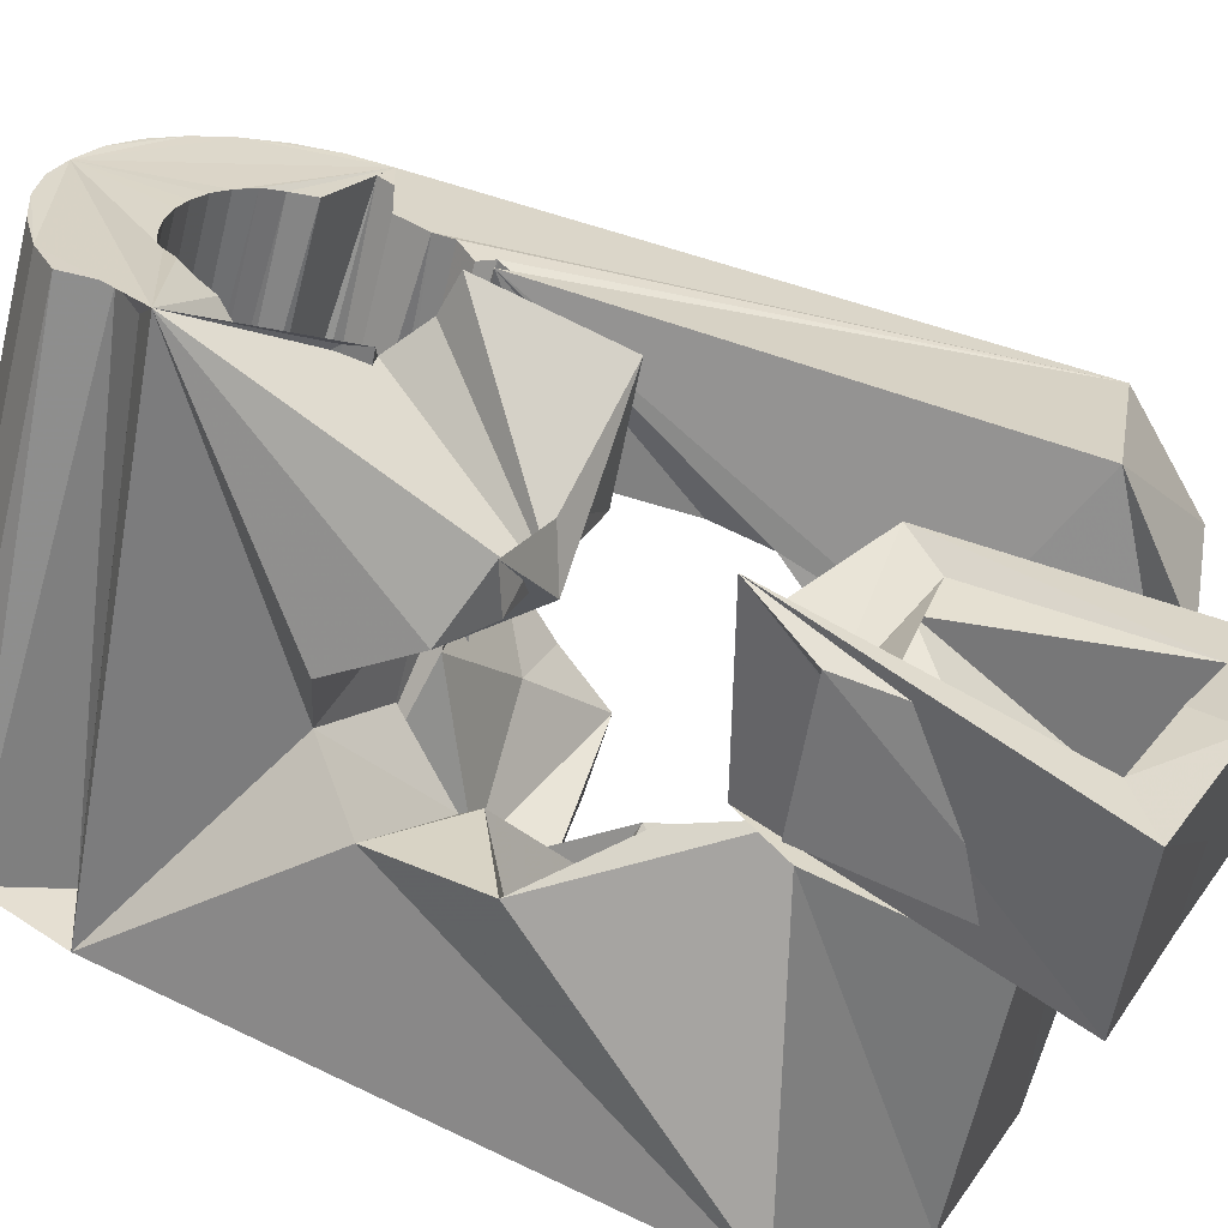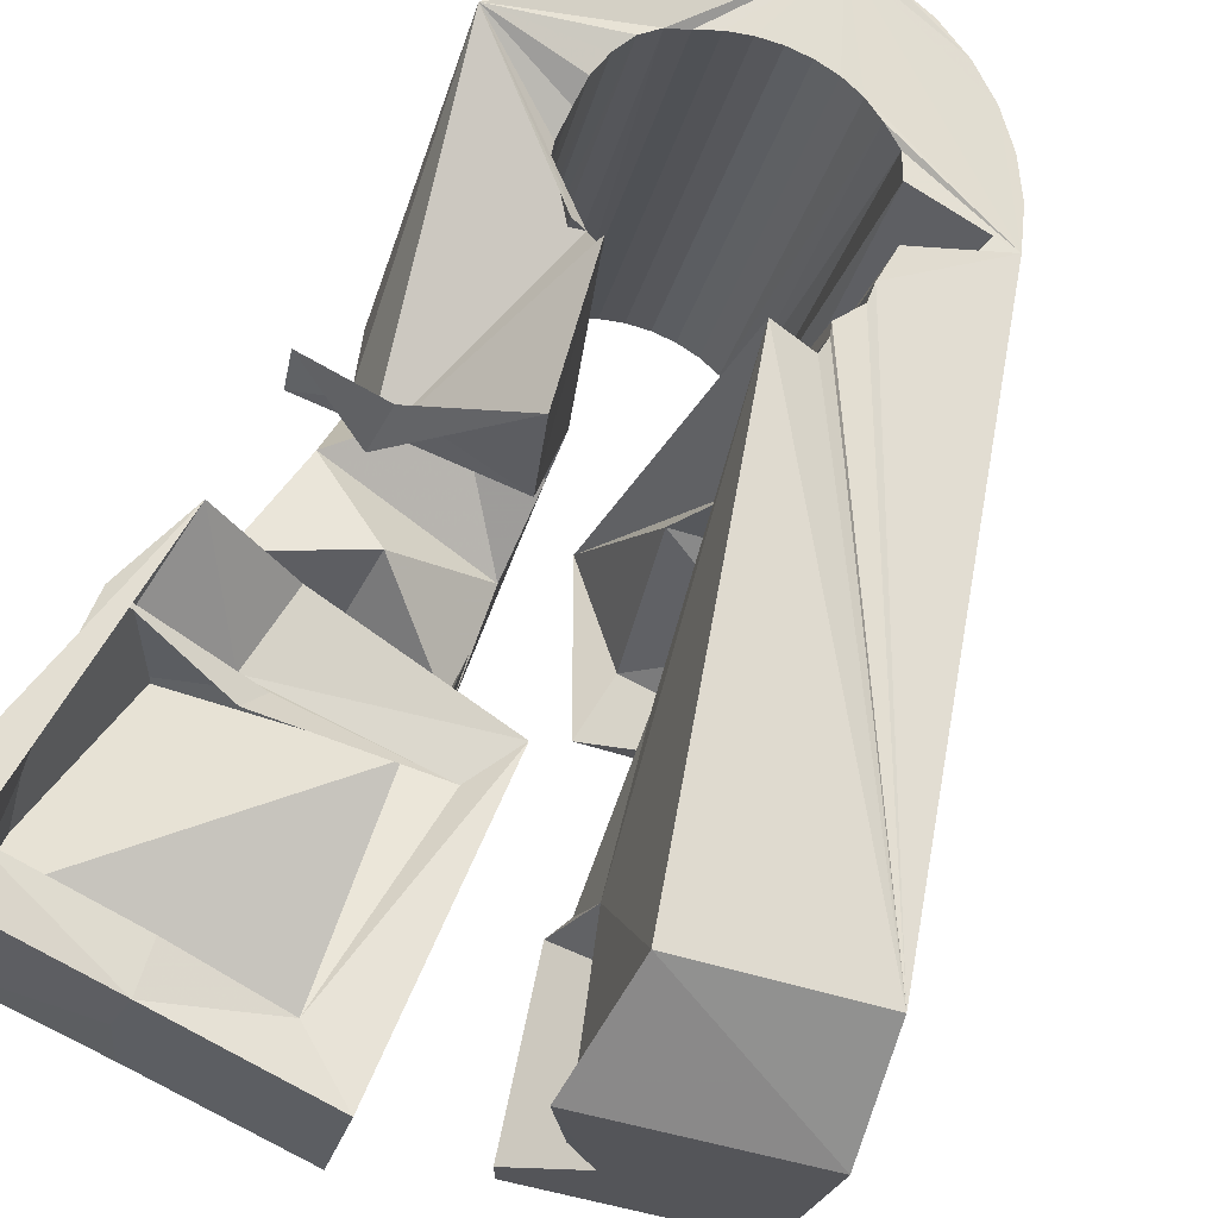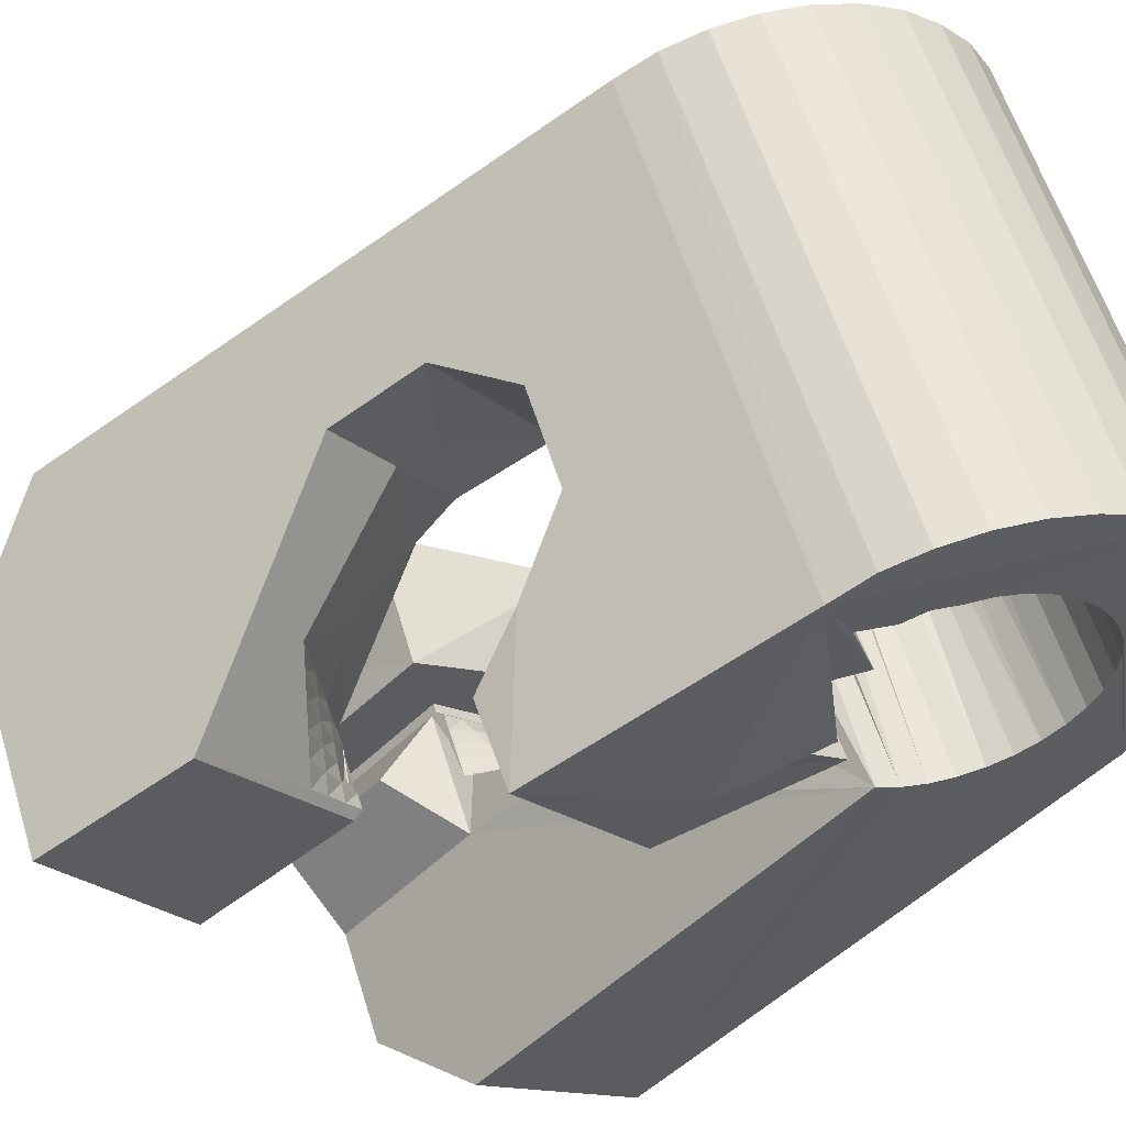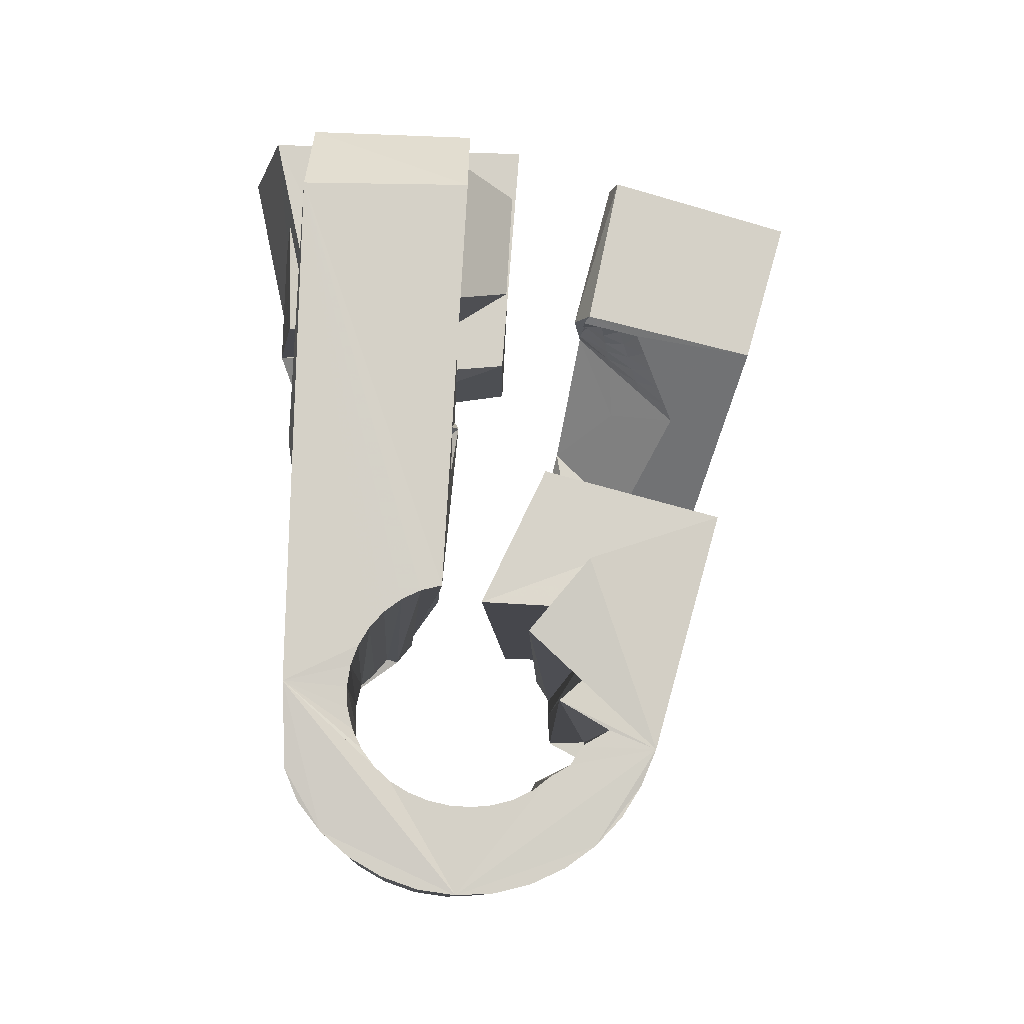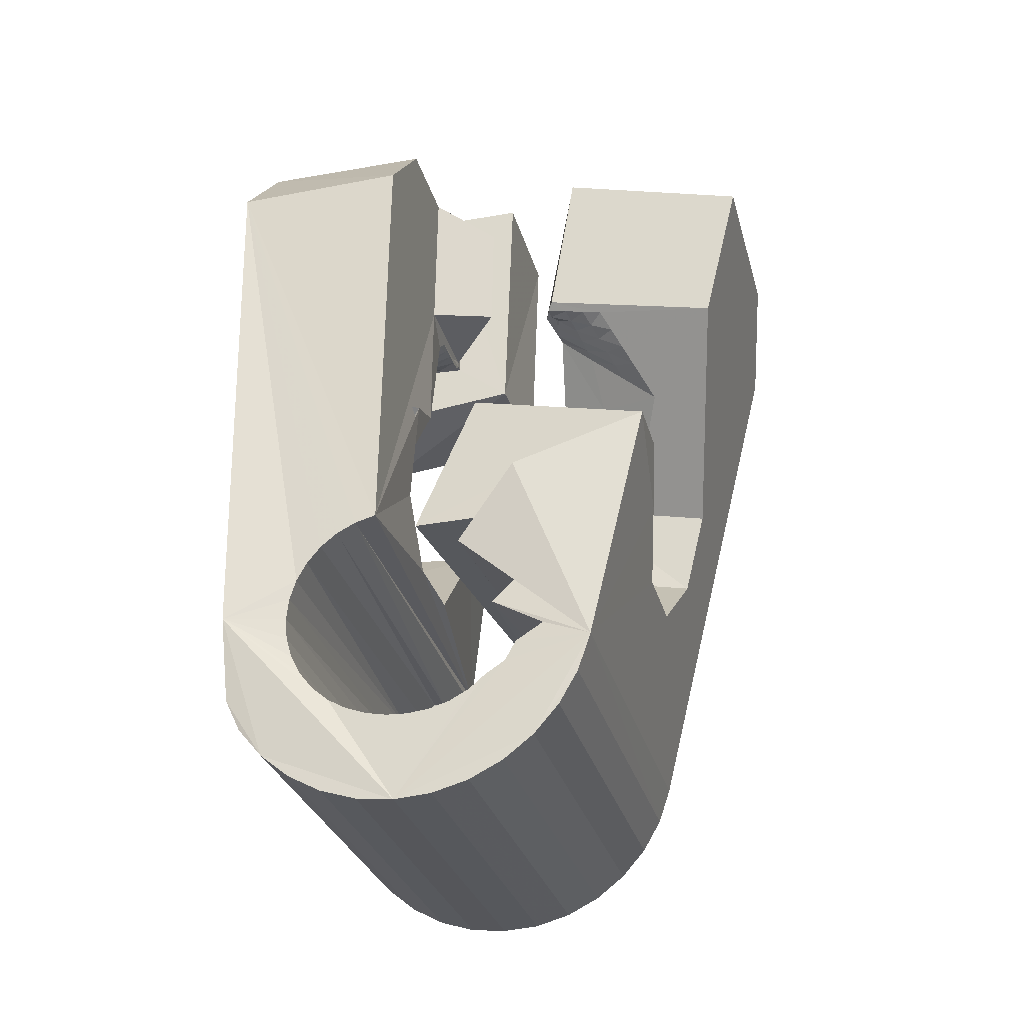
<metadata>
{"format":"obj","ext":"obj","renderer":"f3d","projection":"perspective","resolution":1024,"background":"white","views":[{"elev":39.2,"azim":-63.9,"up":"+Y"},{"elev":54.9,"azim":23.5,"up":"+Y"},{"elev":-37.5,"azim":138.7,"up":"+Y"},{"elev":-18.2,"azim":-18.6,"up":"+Z"},{"elev":-35.6,"azim":-1.9,"up":"+Z"}]}
</metadata>
<code>
v -0.05281 -0.03867 0.04618
v -0.05132 -0.02819 -0.04635
v -0.04782 0.01061 0.07967
v -0.04828 -0.02687 0.06347
v -0.04151 -0.0284 -0.05173
v -0.0356 0.01413 0.03186
v -0.04974 -0.02497 -0.06146
v -0.04582 -0.000859 0.009034
v -0.04332 -0.002607 -0.01062
v -0.04716 -0.02443 -0.06694
v -0.04645 0.03762 0.08286
v -0.0295 -0.001274 -0.02394
v -0.04382 0.01558 0.07298
v -0.03287 0.0437 0.03111
v -0.04235 0.01792 0.04105
v -0.04297 -0.02487 -0.07219
v -0.04192 0.01073 0.0684
v -0.03094 0.01151 0.03991
v -0.04144 0.01419 0.04219
v -0.03886 0.01563 -0.01781
v -0.03986 -0.02932 -0.04684
v -0.03955 -0.02887 -0.05063
v -0.03947 -0.02997 -0.04307
v -0.03815 0.03715 0.0757
v -0.03404 0.02095 -0.005089
v -0.0385 -0.02864 -0.05431
v -0.03836 -0.03078 -0.0395
v -0.03792 -0.02565 -0.07656
v -0.03913 0.03997 0.0434
v -0.03678 -0.02864 -0.05774
v -0.03701 0.03135 0.005594
v -0.03658 -0.03174 -0.03624
v -0.03813 -0.02719 0.008711
v -0.03591 0.03844 0.004672
v -0.03377 0.005748 0.02258
v -0.03447 -0.02885 -0.06079
v -0.03423 -0.0328 -0.0334
v -0.02956 -0.004796 -0.001424
v -0.02617 0.02668 0.006914
v -0.03219 -0.02678 -0.07988
v -0.03011 0.002251 0.02776
v -0.03197 0.055 -0.03918
v -0.03164 -0.02928 -0.06334
v -0.03135 -0.03393 -0.03113
v -0.02781 0.05024 -0.04383
v -0.0291 0.002022 0.03132
v -0.02347 0.0499 -0.04967
v -0.0284 -0.02991 -0.0653
v -0.0282 0.01235 0.0298
v -0.02808 -0.03508 -0.02949
v -0.02728 -0.00293 0.02889
v -0.02711 0.01045 0.04111
v -0.02706 0.02068 -0.005797
v -0.02631 0.003373 0.03395
v -0.02598 -0.02821 -0.08205
v -0.02594 0.05141 -0.05618
v -0.02592 0.009517 0.04096
v -0.02558 -0.00167 0.03155
v -0.03087 -0.01555 0.02819
v -0.02491 -0.03069 -0.06668
v -0.02445 -0.0362 -0.02855
v -0.02453 -0.008763 0.06629
v -0.02442 0.005847 0.06825
v -0.02353 -0.04711 0.04634
v -0.0235 2.9e-05 0.03343
v -0.02349 0.004749 0.03657
v -0.02334 0.003994 0.07917
v -0.02287 0.03506 0.004974
v -0.02393 0.02818 0.02752
v -0.02184 0.0507 -0.06146
v -0.0218 0.02542 0.04063
v -0.02142 0.01695 0.08096
v -0.0214 0.001745 0.03529
v -0.02127 -0.03159 -0.06751
v -0.02681 0.02411 0.03911
v -0.02099 0.02116 0.07411
v -0.02067 0.006124 0.03919
v -0.02002 -0.005707 0.03245
v -0.02272 0.02906 0.04568
v -0.01953 -0.02988 -0.08297
v -0.01941 -0.03518 0.06291
v -0.01929 0.003461 0.03714
v -0.01926 -0.003994 0.03442
v -0.01872 -0.01842 -0.01097
v -0.01912 0.04497 -0.03694
v -0.01741 -0.0226 0.007134
v -0.01529 -0.01328 0.01204
v -0.01811 0.04797 -0.03972
v -0.01968 0.04267 -0.03298
v -0.01787 -0.001938 0.03552
v -0.01757 -0.03259 -0.06774
v -0.01694 0.04881 -0.04338
v -0.01719 0.005177 0.039
v -0.0186 0.04276 -0.02848
v -0.01713 0.03028 0.07544
v -0.01671 0.05019 -0.0658
v -0.01648 0.000118 0.03662
v -0.01641 0.02904 0.08272
v -0.016 -0.006379 -0.02056
v -0.01511 0.04923 -0.04683
v -0.01537 0.04406 -0.02549
v -0.01511 -0.01462 0.0383
v -0.0151 0.002174 0.03772
v -0.01476 -0.01855 0.06527
v -0.01391 -0.03367 -0.06738
v -0.01371 0.004229 0.03882
v -0.01383 -0.006444 0.03639
v -0.013 0.04824 -0.05002
v -0.01308 -0.03174 -0.08262
v -0.01301 0.04299 -0.02266
v -0.01291 -0.006301 0.03727
v -0.01224 -0.003905 0.03761
v -0.01177 0.008746 -0.01842
v -0.01157 -0.00151 0.03795
v -0.01098 0.04906 -0.06913
v -0.0109 0.000887 0.03829
v -0.0171 -0.0367 -0.03112
v -0.01043 0.04656 -0.05259
v -0.01038 -0.0348 -0.06639
v -0.01023 0.003281 0.03863
v -0.01136 0.04051 -0.02341
v -0.009892 0.004249 0.03998
v -0.00988 0.004108 0.04095
v -0.009517 0.000181 0.06792
v -0.0095 0.005654 0.04018
v -0.009125 0.001586 0.06812
v -0.004935 -0.04126 -0.032
v -0.007192 0.04593 -0.05455
v -0.007127 -0.03594 -0.0647
v -0.006973 0.04487 -0.01818
v -0.006857 -0.03371 -0.081
v -0.006438 0.0241 0.003283
v -0.006671 -0.0422 -0.006761
v -0.005766 0.02163 0.04062
v -0.00527 0.001618 0.07208
v -0.00477 0.04763 -0.07129
v 6.8e-05 -0.04699 -0.02412
v -0.004292 -0.03708 -0.06233
v -0.003698 0.04515 -0.05593
v -0.005519 0.05113 -0.01532
v -0.003087 0.04444 0.005886
v -0.003021 -0.008447 0.04344
v -0.004518 -0.03867 -0.01689
v -0.002749 -0.01139 0.06366
v -0.009402 -0.04045 -0.03674
v -0.000886 -0.03841 -0.06018
v -0.000426 -0.01106 -0.02288
v -0.001094 -0.03572 -0.07818
v 0.002307 -0.04186 -0.03867
v 0.000903 -0.03941 -0.05688
v -6.1e-05 0.04425 -0.05675
v 0.003004 -0.04185 -0.04288
v 0.005562 -0.04121 -0.05406
v 0.000218 0.004092 0.03272
v 0.001696 0.02199 0.04133
v -0.003266 -0.03939 -0.04885
v -0.001021 0.02391 0.0754
v 0.001668 -0.002969 0.07896
v 0.001623 0.04574 -0.07224
v 0.01023 0.00261 -0.02296
v 0.003637 0.04325 -0.05698
v 0.003999 -0.0377 -0.07426
v 0.007303 0.04217 -0.05662
v 0.01116 0.01184 -0.009649
v 0.006813 0.02385 0.03406
v 0.00878 -0.02524 0.03314
v 0.008131 0.0441 -0.07186
v 0.008232 -0.0237 0.03223
v 0.008233 -0.03958 -0.06939
v 0.008509 0.02148 0.08249
v 0.008905 -0.02131 0.03257
v 0.008168 -0.01846 0.03455
v 0.01055 -0.01927 0.03334
v 0.01057 -0.01666 0.0336
v 0.01252 0.0388 -0.0211
v 0.01565 0.008305 0.005367
v 0.01081 0.04096 -0.05564
v 0.01091 -0.01412 0.03359
v 0.01145 -0.04128 -0.06373
v 0.01171 -0.01174 0.03395
v 0.01165 -0.02455 0.03142
v 0.01377 0.008178 0.0157
v 0.01287 -0.02221 0.03083
v 0.01323 -0.03035 0.06049
v 0.01361 -0.04329 -0.05742
v 0.0185 0.03424 -0.02191
v 0.014 0.03988 -0.05384
v 0.01413 -0.01988 0.03028
v 0.01435 0.04213 -0.07024
v 0.01361 -0.02494 0.0615
v 0.01625 -0.002003 0.03602
v 0.01507 -0.02539 0.03062
v 0.0153 -0.01751 0.02959
v 0.01531 -0.02616 -0.01992
v 0.01652 -0.01516 0.02898
v 0.01684 -0.02309 0.02906
v 0.0191 0.03517 -0.02414
v 0.01713 0.03806 -0.05198
v 0.01774 -0.01282 0.02837
v 0.0185 -0.02623 0.02982
v 0.0186 -0.0208 0.0275
v 0.01828 0.03463 -0.02679
v 0.01886 0.03725 -0.04823
v 0.0237 -0.008498 0.06266
v 0.02012 0.04012 -0.06742
v 0.02037 -0.0185 0.02594
v 0.02047 -0.006362 0.02037
v 0.02081 -0.02399 0.02731
v 0.02109 0.03491 -0.03076
v 0.03087 0.03388 -0.04722
v 0.02143 -0.01356 0.0375
v 0.02093 0.03508 -0.03413
v 0.02864 0.03356 -0.03958
v 0.02213 -0.01621 0.02438
v 0.02163 0.03574 -0.03987
v 0.02312 -0.02174 0.0248
v 0.02312 0.005006 0.06551
v 0.02331 -0.05147 -0.01539
v 0.02389 -0.01391 0.02282
v 0.0294 0.02286 0.05245
v 0.02477 0.008012 -0.002467
v 0.02521 0.03814 -0.0635
v 0.02543 -0.0195 0.02228
v 0.02613 -0.01878 0.05989
v 0.02675 -0.03816 -0.01262
v 0.02706 0.006537 0.003412
v 0.02708 -0.02933 -0.02084
v 0.02754 -0.01731 -0.02945
v 0.02774 -0.01725 0.01977
v 0.02944 0.03626 -0.05863
v 0.03005 -0.01501 0.01726
v 0.03177 -0.002174 -0.02729
v 0.03266 0.03456 -0.05297
v 0.03472 0.03298 -0.04677
v 0.03726 0.006298 -0.01502
v 0.03941 -0.03278 0.02588
v 0.04079 0.003153 0.000188
v 0.04534 -0.03806 0.05145
v 0.05523 -0.002696 0.05647
v 0.05607 0.01482 0.04448
f 166 236 238
f 166 238 184
f 164 235 221
f 235 237 221
f 237 226 221
f 226 176 221
f 176 164 221
f 160 232 164
f 232 235 164
f 160 147 228
f 160 228 232
f 172 190 211
f 190 224 211
f 211 191 172
f 211 224 204
f 211 204 191
f 20 113 53
f 113 132 53
f 132 31 53
f 31 25 53
f 25 20 53
f 99 113 12
f 113 20 12
f 99 12 84
f 12 9 84
f 84 9 38
f 9 8 38
f 8 33 38
f 33 86 38
f 86 84 38
f 123 124 142
f 124 144 142
f 142 102 123
f 142 144 104
f 142 104 102
f 104 144 124
f 122 120 106
f 122 106 93
f 35 33 8
f 35 8 18
f 41 35 18
f 46 41 18
f 54 46 18
f 66 54 18
f 77 66 18
f 122 93 77
f 18 122 77
f 86 33 87
f 33 35 59
f 35 51 59
f 51 78 59
f 78 107 59
f 107 87 59
f 87 33 59
f 103 106 116
f 106 120 116
f 103 82 93
f 103 93 106
f 82 66 77
f 82 77 93
f 97 103 114
f 103 116 114
f 97 73 82
f 97 82 103
f 82 73 66
f 73 54 66
f 90 97 112
f 97 114 112
f 90 65 73
f 90 73 97
f 73 65 54
f 65 46 54
f 83 90 111
f 90 112 111
f 83 58 65
f 83 65 90
f 65 58 46
f 58 41 46
f 83 111 107
f 83 107 78
f 58 83 78
f 58 78 51
f 58 51 41
f 51 35 41
f 166 168 181
f 166 181 192
f 231 226 237
f 231 237 236
f 229 231 236
f 223 229 236
f 216 223 236
f 208 216 236
f 200 208 236
f 166 192 200
f 236 166 200
f 176 226 182
f 226 231 207
f 231 219 207
f 219 199 207
f 199 180 207
f 180 182 207
f 182 226 207
f 183 181 171
f 181 168 171
f 183 196 192
f 183 192 181
f 196 208 200
f 196 200 192
f 188 183 173
f 183 171 173
f 188 201 196
f 188 196 183
f 196 201 208
f 201 216 208
f 193 188 174
f 188 173 174
f 193 206 201
f 193 201 188
f 201 206 216
f 206 223 216
f 195 193 178
f 193 174 178
f 195 214 206
f 195 206 193
f 206 214 223
f 214 229 223
f 195 178 180
f 195 180 199
f 214 195 199
f 214 199 219
f 214 219 229
f 219 231 229
f 19 52 57
f 52 125 57
f 125 122 57
f 122 18 57
f 18 19 57
f 171 168 166
f 117 133 143
f 204 217 220
f 117 143 147
f 191 204 220
f 191 220 175
f 173 171 166
f 174 173 166
f 178 174 166
f 180 178 166
f 184 190 172
f 166 184 172
f 180 166 172
f 180 172 191
f 182 180 191
f 117 147 160
f 182 191 175
f 176 182 175
f 164 176 175
f 160 164 175
f 175 117 160
f 227 225 218
f 227 218 185
f 228 227 185
f 239 238 236
f 232 228 185
f 240 239 236
f 240 236 237
f 232 185 234
f 235 232 234
f 234 240 237
f 237 235 234
f 161 151 91
f 151 74 91
f 91 105 163
f 91 163 161
f 105 119 177
f 105 177 163
f 119 129 187
f 119 187 177
f 129 138 198
f 129 198 187
f 138 146 203
f 138 203 198
f 146 150 210
f 146 210 203
f 150 153 210
f 153 213 210
f 153 156 213
f 156 215 213
f 156 152 212
f 156 212 215
f 152 149 212
f 149 209 212
f 149 145 209
f 145 202 209
f 145 137 197
f 145 197 202
f 137 127 186
f 137 186 197
f 127 117 175
f 127 175 186
f 130 140 50
f 140 61 50
f 50 44 121
f 50 121 130
f 44 37 110
f 44 110 121
f 37 32 101
f 37 101 110
f 32 27 94
f 32 94 101
f 27 23 94
f 23 89 94
f 23 21 89
f 21 85 89
f 21 22 88
f 21 88 85
f 22 26 92
f 22 92 88
f 26 30 100
f 26 100 92
f 30 36 108
f 30 108 100
f 36 43 108
f 43 118 108
f 43 48 118
f 48 128 118
f 48 60 139
f 48 139 128
f 60 74 139
f 74 151 139
f 233 234 185
f 233 185 179
f 179 169 233
f 169 230 233
f 169 162 222
f 169 222 230
f 162 148 205
f 162 205 222
f 148 131 189
f 148 189 205
f 131 109 167
f 131 167 189
f 109 80 159
f 109 159 167
f 80 55 159
f 55 136 159
f 55 40 115
f 55 115 136
f 40 28 115
f 28 96 115
f 28 16 70
f 28 70 96
f 16 10 56
f 16 56 70
f 10 7 56
f 7 47 56
f 7 5 47
f 5 45 47
f 5 2 45
f 2 42 45
f 132 141 68
f 141 39 68
f 39 34 68
f 34 31 68
f 31 132 68
f 39 141 140
f 175 220 240
f 159 136 115
f 205 189 167
f 47 45 42
f 70 56 47
f 70 47 42
f 233 230 222
f 115 96 70
f 159 115 70
f 159 70 42
f 205 167 159
f 234 233 222
f 222 205 159
f 234 222 159
f 39 140 130
f 39 130 121
f 42 39 121
f 42 121 110
f 42 110 101
f 42 101 94
f 42 94 89
f 42 89 85
f 42 85 88
f 42 88 92
f 42 92 100
f 42 100 108
f 159 42 108
f 159 108 118
f 159 118 128
f 159 128 139
f 159 139 151
f 159 151 161
f 159 161 163
f 159 163 177
f 234 159 177
f 234 177 187
f 234 187 198
f 234 198 203
f 234 203 210
f 234 210 213
f 234 213 215
f 234 215 212
f 240 234 212
f 186 175 240
f 197 186 240
f 202 197 240
f 209 202 240
f 212 209 240
f 225 227 194
f 227 228 194
f 228 147 194
f 147 143 194
f 143 225 194
f 218 225 133
f 225 143 133
f 49 52 19
f 17 63 67
f 6 49 19
f 17 67 3
f 6 19 17
f 17 3 6
f 67 63 126
f 125 52 49
f 158 67 126
f 125 49 154
f 126 125 154
f 126 154 158
f 170 98 72
f 98 11 72
f 11 3 72
f 3 67 72
f 67 158 72
f 158 170 72
f 29 79 75
f 29 75 14
f 98 95 24
f 11 98 24
f 24 29 14
f 14 11 24
f 157 95 98
f 75 79 155
f 157 98 170
f 165 75 155
f 165 155 157
f 170 165 157
f 135 13 76
f 13 24 76
f 24 95 76
f 95 157 76
f 157 135 76
f 134 15 13
f 13 135 134
f 13 15 29
f 13 29 24
f 15 134 71
f 134 155 71
f 155 79 71
f 79 29 71
f 29 15 71
f 134 135 157
f 134 157 155
f 165 170 154
f 170 158 154
f 14 75 69
f 75 165 69
f 165 154 69
f 154 49 69
f 49 6 69
f 6 14 69
f 11 14 3
f 14 6 3
f 224 190 184
f 217 204 224
f 224 184 238
f 239 217 224
f 224 238 239
f 4 81 62
f 81 104 62
f 104 124 62
f 124 126 62
f 126 63 62
f 63 17 62
f 17 4 62
f 218 133 117
f 61 64 1
f 40 55 80
f 109 131 148
f 2 5 7
f 7 10 16
f 2 7 16
f 162 169 179
f 16 28 40
f 16 40 80
f 2 16 80
f 80 109 148
f 162 179 185
f 80 148 162
f 80 162 185
f 218 117 127
f 218 127 137
f 185 218 137
f 185 137 145
f 185 145 149
f 185 149 152
f 185 152 156
f 185 156 153
f 185 153 150
f 185 150 146
f 80 185 146
f 80 146 138
f 80 138 129
f 80 129 119
f 80 119 105
f 80 105 91
f 80 91 74
f 80 74 60
f 80 60 48
f 80 48 43
f 2 80 43
f 2 43 36
f 2 36 30
f 2 30 26
f 2 26 22
f 2 22 21
f 2 21 23
f 2 23 27
f 1 2 27
f 50 61 1
f 44 50 1
f 37 44 1
f 32 37 1
f 27 32 1
f 116 120 122
f 140 141 132
f 104 81 64
f 140 132 113
f 102 104 64
f 102 64 61
f 114 116 122
f 112 114 122
f 111 112 122
f 107 111 122
f 126 124 123
f 125 126 123
f 122 125 123
f 107 122 123
f 107 123 102
f 87 107 102
f 140 113 99
f 87 102 61
f 86 87 61
f 84 86 61
f 99 84 61
f 61 140 99
f 25 31 34
f 4 17 19
f 1 4 19
f 25 34 39
f 25 39 42
f 20 25 42
f 12 20 42
f 12 42 2
f 9 12 2
f 9 2 1
f 1 19 18
f 1 18 8
f 1 8 9
f 240 220 239
f 220 217 239
f 81 4 64
f 4 1 64

</code>
